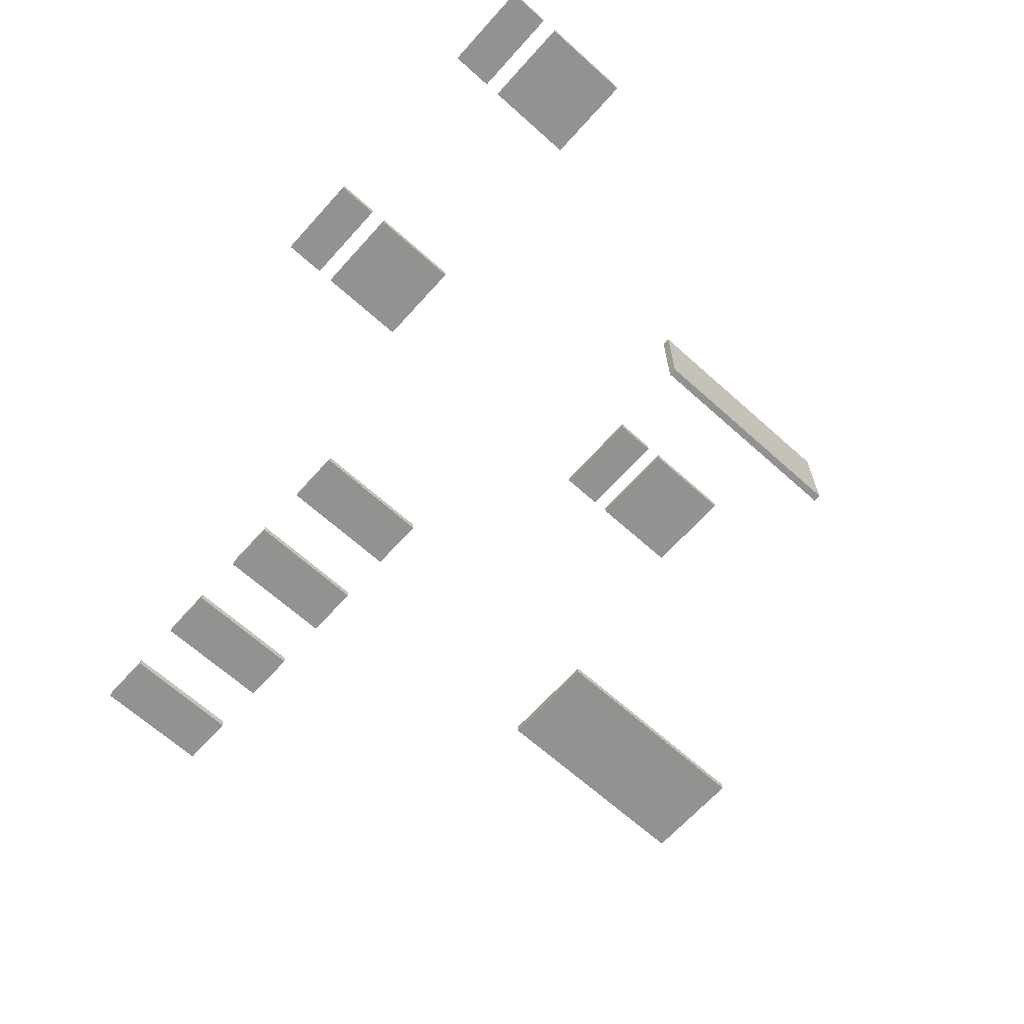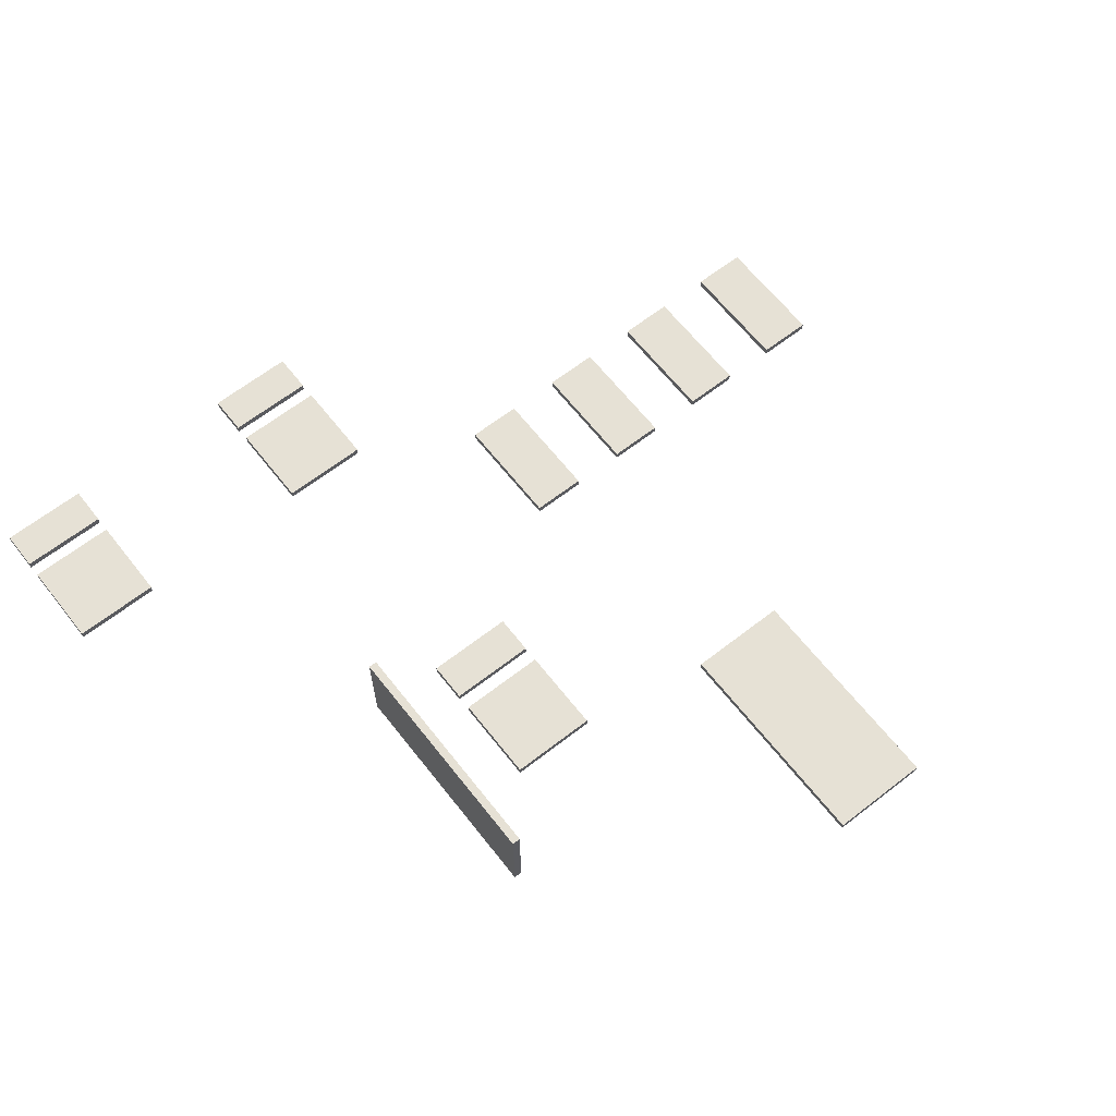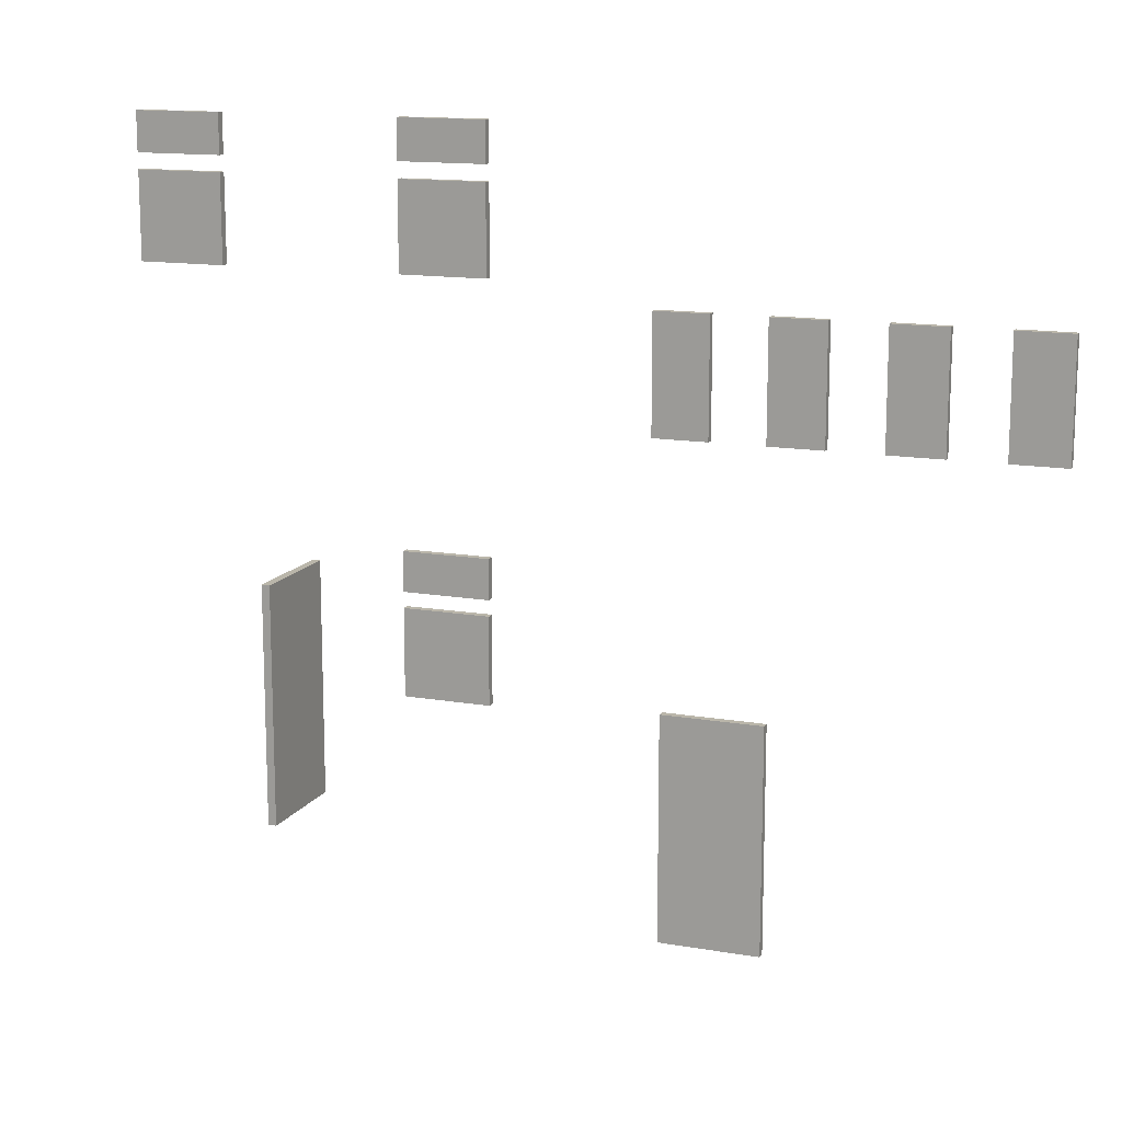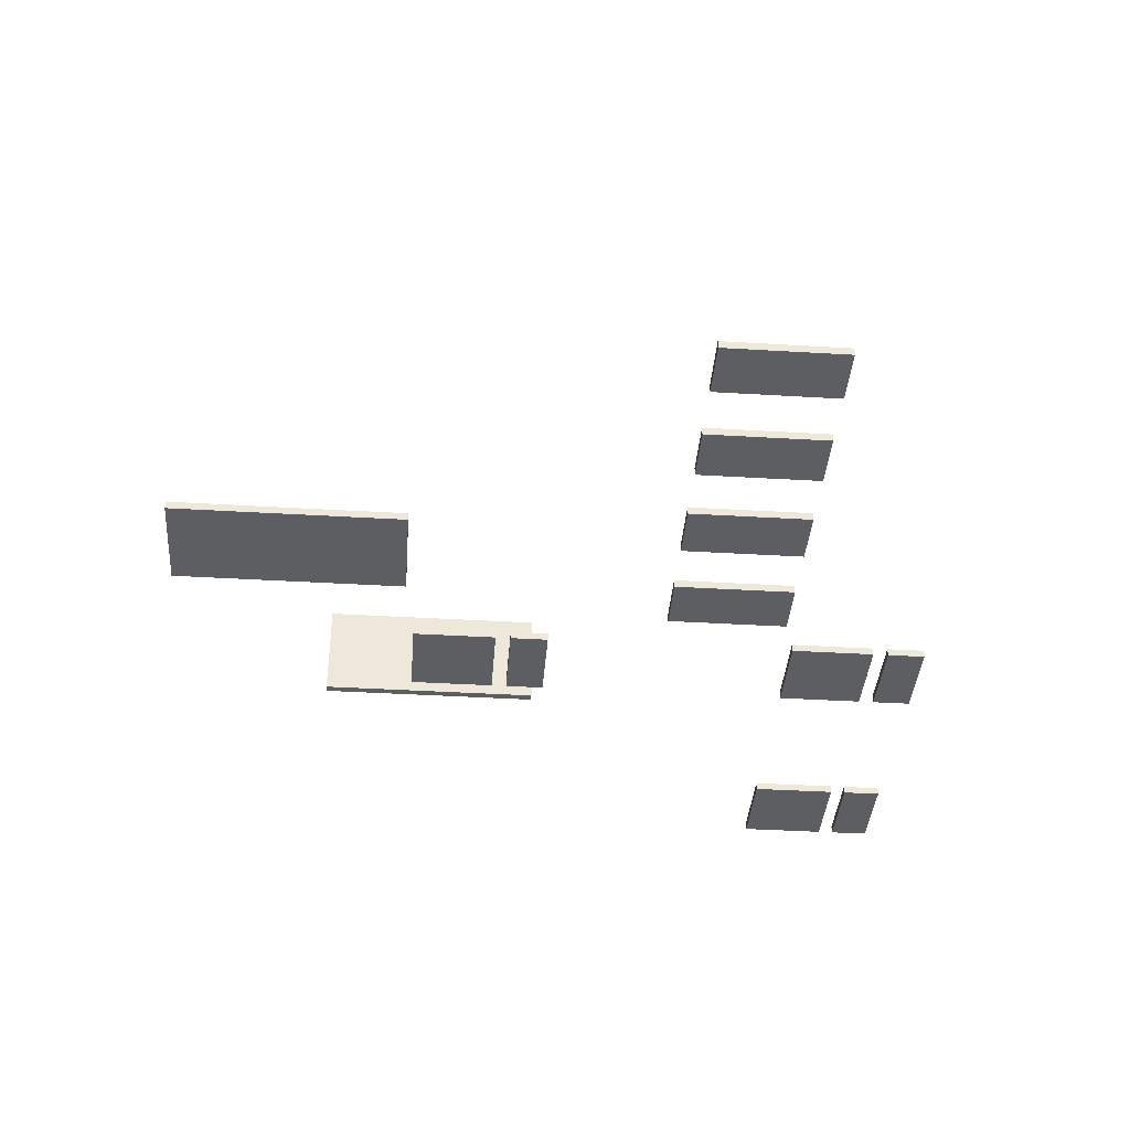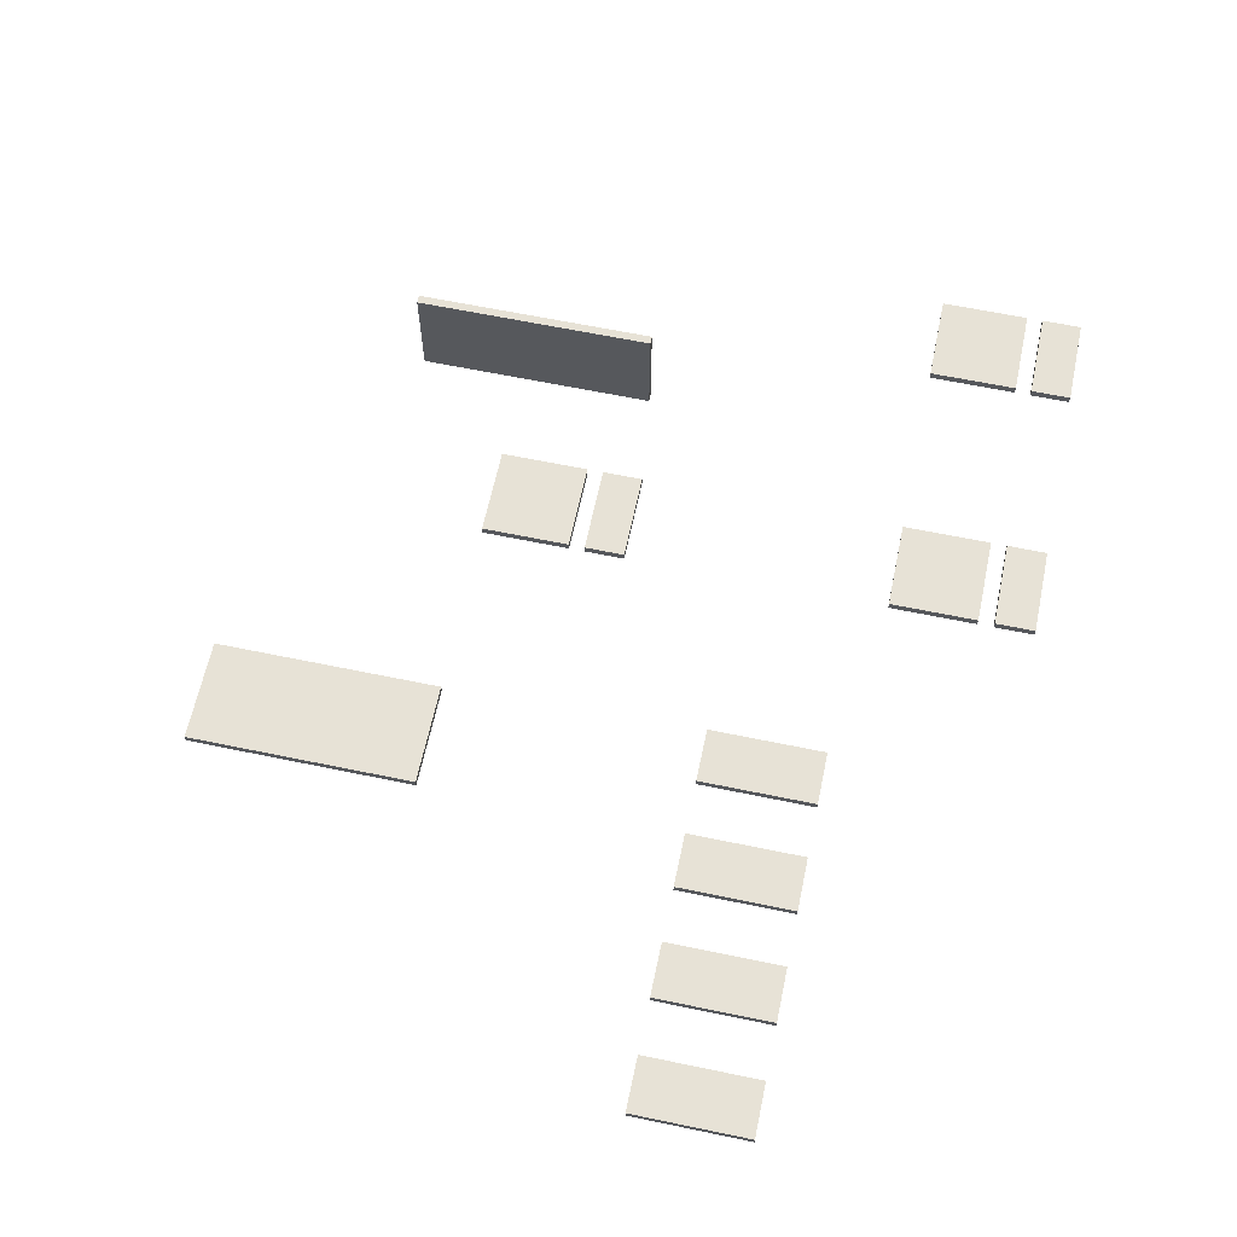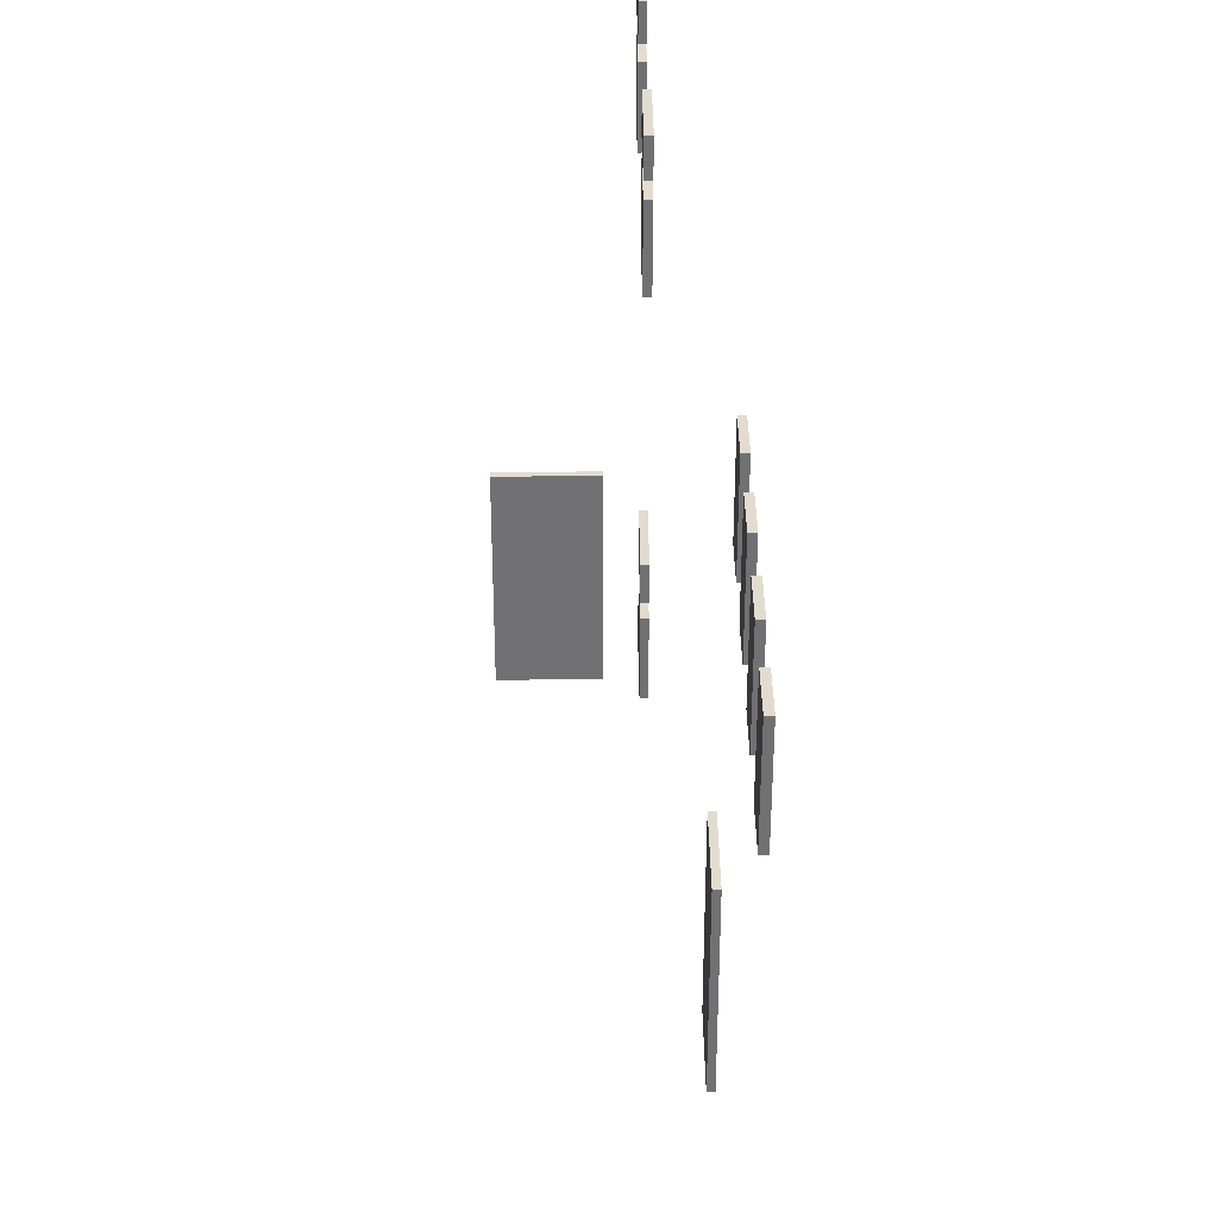
<metadata>
{"format":"obj","ext":"obj","renderer":"f3d","projection":"perspective","resolution":1024,"background":"white","views":[{"elev":-66.3,"azim":-132.0,"up":"+Z"},{"elev":64.2,"azim":-38.1,"up":"+Z"},{"elev":13.8,"azim":21.1,"up":"+Y"},{"elev":-38.8,"azim":85.7,"up":"+Z"},{"elev":63.0,"azim":101.9,"up":"+Z"},{"elev":34.7,"azim":89.6,"up":"+Y"}]}
</metadata>
<code>
v -53.5 84 25.5
v -53.5 84 24.5
v -53.5 95 25.5
v -53.5 95 24.5
v -53.5 97 25.5
v -53.5 97 24.5
v -53.5 102 25.5
v -53.5 102 24.5
v -29.5 21 42.5
v -29.5 21 29.5
v -29.5 50 42.5
v -29.5 50 29.5
v -19.5 33 25.5
v -19.5 33 24.5
v -19.5 44 25.5
v -19.5 44 24.5
v -19.5 46 25.5
v -19.5 46 24.5
v -19.5 51 25.5
v -19.5 51 24.5
v -19.5 84 25.5
v -19.5 84 24.5
v -19.5 95 25.5
v -19.5 95 24.5
v -19.5 97 25.5
v -19.5 97 24.5
v -19.5 102 25.5
v -19.5 102 24.5
v 8.5 65 16.5
v 8.5 65 15.5
v 8.5 80 16.5
v 8.5 80 15.5
v 10.5 3 18.5
v 10.5 3 17.5
v 10.5 32 18.5
v 10.5 32 17.5
v 22.5 65 16.5
v 22.5 65 15.5
v 22.5 80 16.5
v 22.5 80 15.5
v 36.5 65 16.5
v 36.5 65 15.5
v 36.5 80 16.5
v 36.5 80 15.5
v 50.5 65 16.5
v 50.5 65 15.5
v 50.5 80 16.5
v 50.5 80 15.5
v -42.5 84 25.5
v -42.5 84 24.5
v -42.5 95 25.5
v -42.5 95 24.5
v -42.5 97 25.5
v -42.5 97 24.5
v -42.5 102 25.5
v -42.5 102 24.5
v -28.5 21 42.5
v -28.5 21 29.5
v -28.5 50 42.5
v -28.5 50 29.5
v -8.5 33 25.5
v -8.5 33 24.5
v -8.5 44 25.5
v -8.5 44 24.5
v -8.5 46 25.5
v -8.5 46 24.5
v -8.5 51 25.5
v -8.5 51 24.5
v -8.5 84 25.5
v -8.5 84 24.5
v -8.5 95 25.5
v -8.5 95 24.5
v -8.5 97 25.5
v -8.5 97 24.5
v -8.5 102 25.5
v -8.5 102 24.5
v 15.5 65 16.5
v 15.5 65 15.5
v 15.5 80 16.5
v 15.5 80 15.5
v 23.5 3 18.5
v 23.5 3 17.5
v 23.5 32 18.5
v 23.5 32 17.5
v 29.5 65 16.5
v 29.5 65 15.5
v 29.5 80 16.5
v 29.5 80 15.5
v 43.5 65 16.5
v 43.5 65 15.5
v 43.5 80 16.5
v 43.5 80 15.5
v 57.5 65 16.5
v 57.5 65 15.5
v 57.5 80 16.5
v 57.5 80 15.5
v -29.5 21 42.5
v -29.5 50 42.5
v -28.5 21 42.5
v -28.5 50 42.5
v -53.5 84 25.5
v -53.5 95 25.5
v -53.5 97 25.5
v -53.5 102 25.5
v -42.5 84 25.5
v -42.5 95 25.5
v -42.5 97 25.5
v -42.5 102 25.5
v -19.5 33 25.5
v -19.5 44 25.5
v -19.5 46 25.5
v -19.5 51 25.5
v -19.5 84 25.5
v -19.5 95 25.5
v -19.5 97 25.5
v -19.5 102 25.5
v -8.5 33 25.5
v -8.5 44 25.5
v -8.5 46 25.5
v -8.5 51 25.5
v -8.5 84 25.5
v -8.5 95 25.5
v -8.5 97 25.5
v -8.5 102 25.5
v 10.5 3 18.5
v 10.5 32 18.5
v 23.5 3 18.5
v 23.5 32 18.5
v 8.5 65 16.5
v 8.5 80 16.5
v 15.5 65 16.5
v 15.5 80 16.5
v 22.5 65 16.5
v 22.5 80 16.5
v 29.5 65 16.5
v 29.5 80 16.5
v 36.5 65 16.5
v 36.5 80 16.5
v 43.5 65 16.5
v 43.5 80 16.5
v 50.5 65 16.5
v 50.5 80 16.5
v 57.5 65 16.5
v 57.5 80 16.5
v -29.5 21 29.5
v -29.5 50 29.5
v -28.5 21 29.5
v -28.5 50 29.5
v -53.5 84 24.5
v -53.5 95 24.5
v -53.5 97 24.5
v -53.5 102 24.5
v -42.5 84 24.5
v -42.5 95 24.5
v -42.5 97 24.5
v -42.5 102 24.5
v -19.5 33 24.5
v -19.5 44 24.5
v -19.5 46 24.5
v -19.5 51 24.5
v -19.5 84 24.5
v -19.5 95 24.5
v -19.5 97 24.5
v -19.5 102 24.5
v -8.5 33 24.5
v -8.5 44 24.5
v -8.5 46 24.5
v -8.5 51 24.5
v -8.5 84 24.5
v -8.5 95 24.5
v -8.5 97 24.5
v -8.5 102 24.5
v 10.5 3 17.5
v 10.5 32 17.5
v 23.5 3 17.5
v 23.5 32 17.5
v 8.5 65 15.5
v 8.5 80 15.5
v 15.5 65 15.5
v 15.5 80 15.5
v 22.5 65 15.5
v 22.5 80 15.5
v 29.5 65 15.5
v 29.5 80 15.5
v 36.5 65 15.5
v 36.5 80 15.5
v 43.5 65 15.5
v 43.5 80 15.5
v 50.5 65 15.5
v 50.5 80 15.5
v 57.5 65 15.5
v 57.5 80 15.5
v 10.5 3 18.5
v 23.5 3 18.5
v 10.5 3 17.5
v 23.5 3 17.5
v -29.5 21 42.5
v -28.5 21 42.5
v -29.5 21 29.5
v -28.5 21 29.5
v -19.5 33 25.5
v -8.5 33 25.5
v -19.5 33 24.5
v -8.5 33 24.5
v -19.5 46 25.5
v -8.5 46 25.5
v -19.5 46 24.5
v -8.5 46 24.5
v 8.5 65 16.5
v 15.5 65 16.5
v 22.5 65 16.5
v 29.5 65 16.5
v 36.5 65 16.5
v 43.5 65 16.5
v 50.5 65 16.5
v 57.5 65 16.5
v 8.5 65 15.5
v 15.5 65 15.5
v 22.5 65 15.5
v 29.5 65 15.5
v 36.5 65 15.5
v 43.5 65 15.5
v 50.5 65 15.5
v 57.5 65 15.5
v -53.5 84 25.5
v -42.5 84 25.5
v -19.5 84 25.5
v -8.5 84 25.5
v -53.5 84 24.5
v -42.5 84 24.5
v -19.5 84 24.5
v -8.5 84 24.5
v -53.5 97 25.5
v -42.5 97 25.5
v -19.5 97 25.5
v -8.5 97 25.5
v -53.5 97 24.5
v -42.5 97 24.5
v -19.5 97 24.5
v -8.5 97 24.5
v 10.5 32 18.5
v 23.5 32 18.5
v 10.5 32 17.5
v 23.5 32 17.5
v -19.5 44 25.5
v -8.5 44 25.5
v -19.5 44 24.5
v -8.5 44 24.5
v -29.5 50 42.5
v -28.5 50 42.5
v -29.5 50 29.5
v -28.5 50 29.5
v -19.5 51 25.5
v -8.5 51 25.5
v -19.5 51 24.5
v -8.5 51 24.5
v 8.5 80 16.5
v 15.5 80 16.5
v 22.5 80 16.5
v 29.5 80 16.5
v 36.5 80 16.5
v 43.5 80 16.5
v 50.5 80 16.5
v 57.5 80 16.5
v 8.5 80 15.5
v 15.5 80 15.5
v 22.5 80 15.5
v 29.5 80 15.5
v 36.5 80 15.5
v 43.5 80 15.5
v 50.5 80 15.5
v 57.5 80 15.5
v -53.5 95 25.5
v -42.5 95 25.5
v -19.5 95 25.5
v -8.5 95 25.5
v -53.5 95 24.5
v -42.5 95 24.5
v -19.5 95 24.5
v -8.5 95 24.5
v -53.5 102 25.5
v -42.5 102 25.5
v -19.5 102 25.5
v -8.5 102 25.5
v -53.5 102 24.5
v -42.5 102 24.5
v -19.5 102 24.5
v -8.5 102 24.5
f 3 2 1
f 4 2 3
f 7 6 5
f 8 6 7
f 11 10 9
f 12 10 11
f 15 14 13
f 16 14 15
f 19 18 17
f 20 18 19
f 23 22 21
f 24 22 23
f 27 26 25
f 28 26 27
f 31 30 29
f 32 30 31
f 35 34 33
f 36 34 35
f 39 38 37
f 40 38 39
f 43 42 41
f 44 42 43
f 47 46 45
f 48 46 47
f 49 50 51
f 51 50 52
f 53 54 55
f 55 54 56
f 57 58 59
f 59 58 60
f 61 62 63
f 63 62 64
f 65 66 67
f 67 66 68
f 69 70 71
f 71 70 72
f 73 74 75
f 75 74 76
f 77 78 79
f 79 78 80
f 81 82 83
f 83 82 84
f 85 86 87
f 87 86 88
f 89 90 91
f 91 90 92
f 93 94 95
f 95 94 96
f 99 98 97
f 100 98 99
f 105 102 101
f 106 102 105
f 107 104 103
f 108 104 107
f 117 110 109
f 118 110 117
f 119 112 111
f 120 112 119
f 121 114 113
f 122 114 121
f 123 116 115
f 124 116 123
f 127 126 125
f 128 126 127
f 131 130 129
f 132 130 131
f 135 134 133
f 136 134 135
f 139 138 137
f 140 138 139
f 143 142 141
f 144 142 143
f 145 146 147
f 147 146 148
f 149 150 153
f 153 150 154
f 151 152 155
f 155 152 156
f 157 158 165
f 165 158 166
f 159 160 167
f 167 160 168
f 161 162 169
f 169 162 170
f 163 164 171
f 171 164 172
f 173 174 175
f 175 174 176
f 177 178 179
f 179 178 180
f 181 182 183
f 183 182 184
f 185 186 187
f 187 186 188
f 189 190 191
f 191 190 192
f 195 194 193
f 196 194 195
f 199 198 197
f 200 198 199
f 203 202 201
f 204 202 203
f 207 206 205
f 208 206 207
f 217 210 209
f 218 210 217
f 219 212 211
f 220 212 219
f 221 214 213
f 222 214 221
f 223 216 215
f 224 216 223
f 229 226 225
f 230 226 229
f 231 228 227
f 232 228 231
f 237 234 233
f 238 234 237
f 239 236 235
f 240 236 239
f 241 242 243
f 243 242 244
f 245 246 247
f 247 246 248
f 249 250 251
f 251 250 252
f 253 254 255
f 255 254 256
f 257 258 265
f 265 258 266
f 259 260 267
f 267 260 268
f 261 262 269
f 269 262 270
f 263 264 271
f 271 264 272
f 273 274 277
f 277 274 278
f 275 276 279
f 279 276 280
f 281 282 285
f 285 282 286
f 283 284 287
f 287 284 288

</code>
